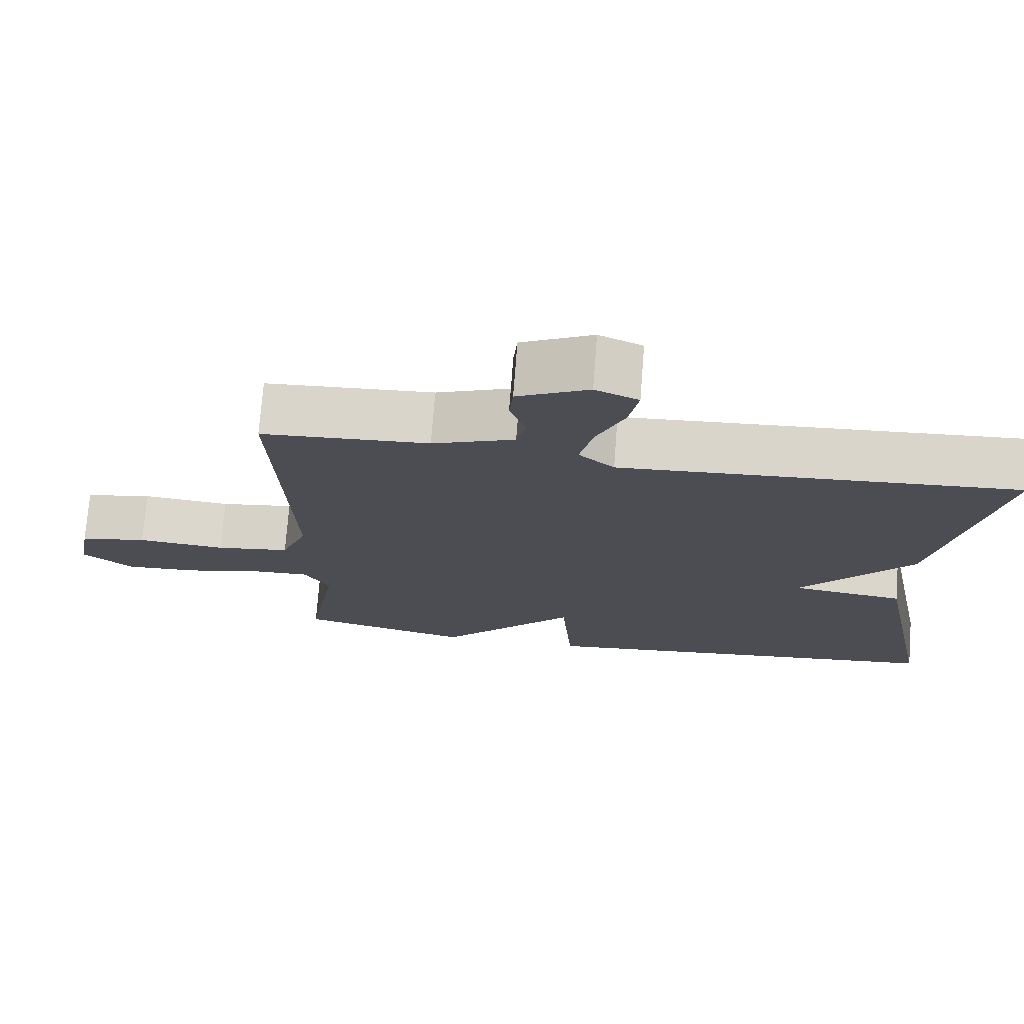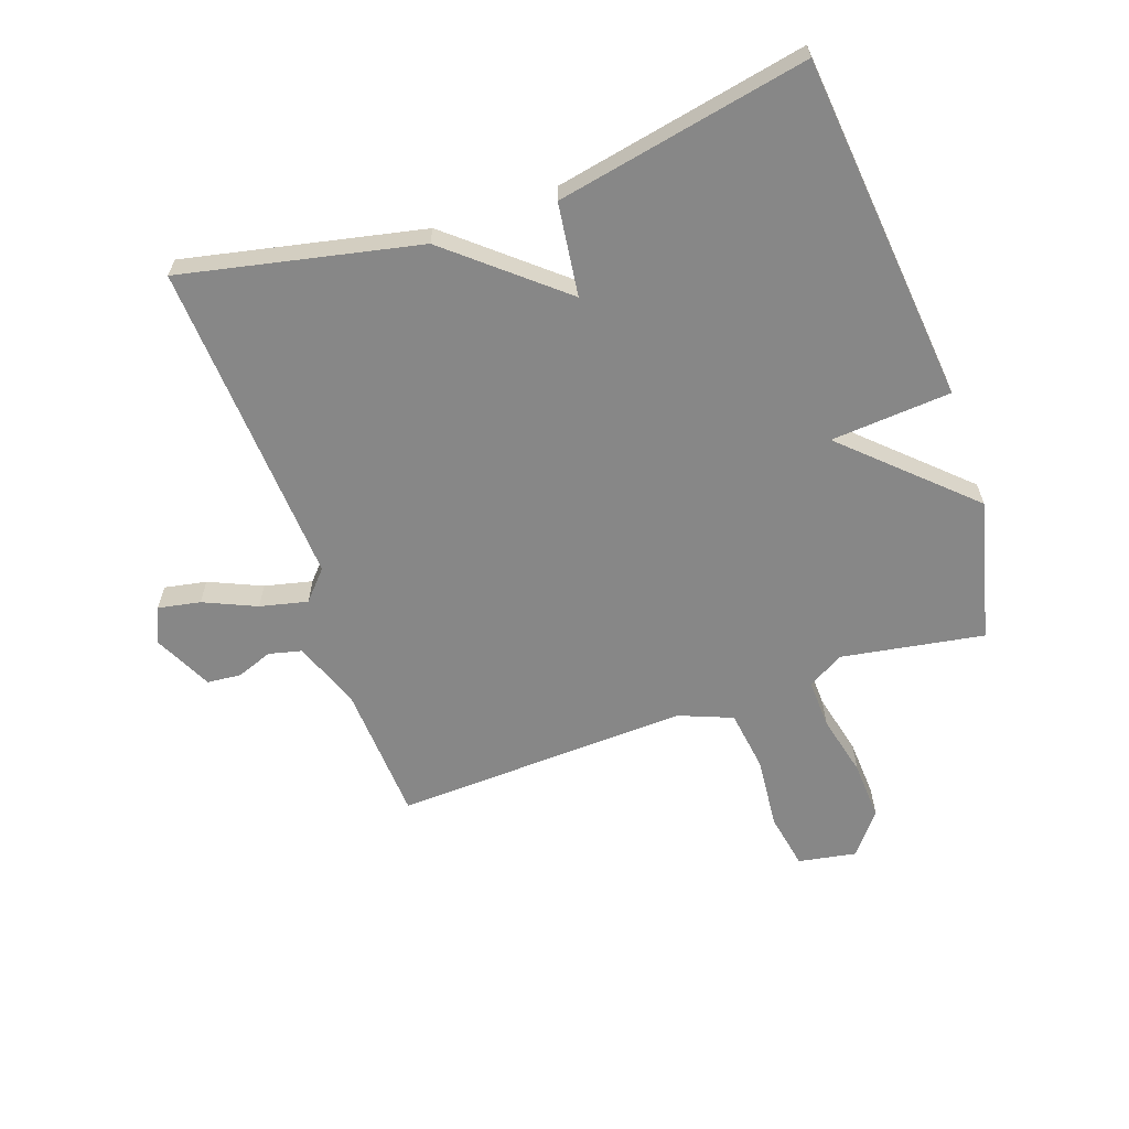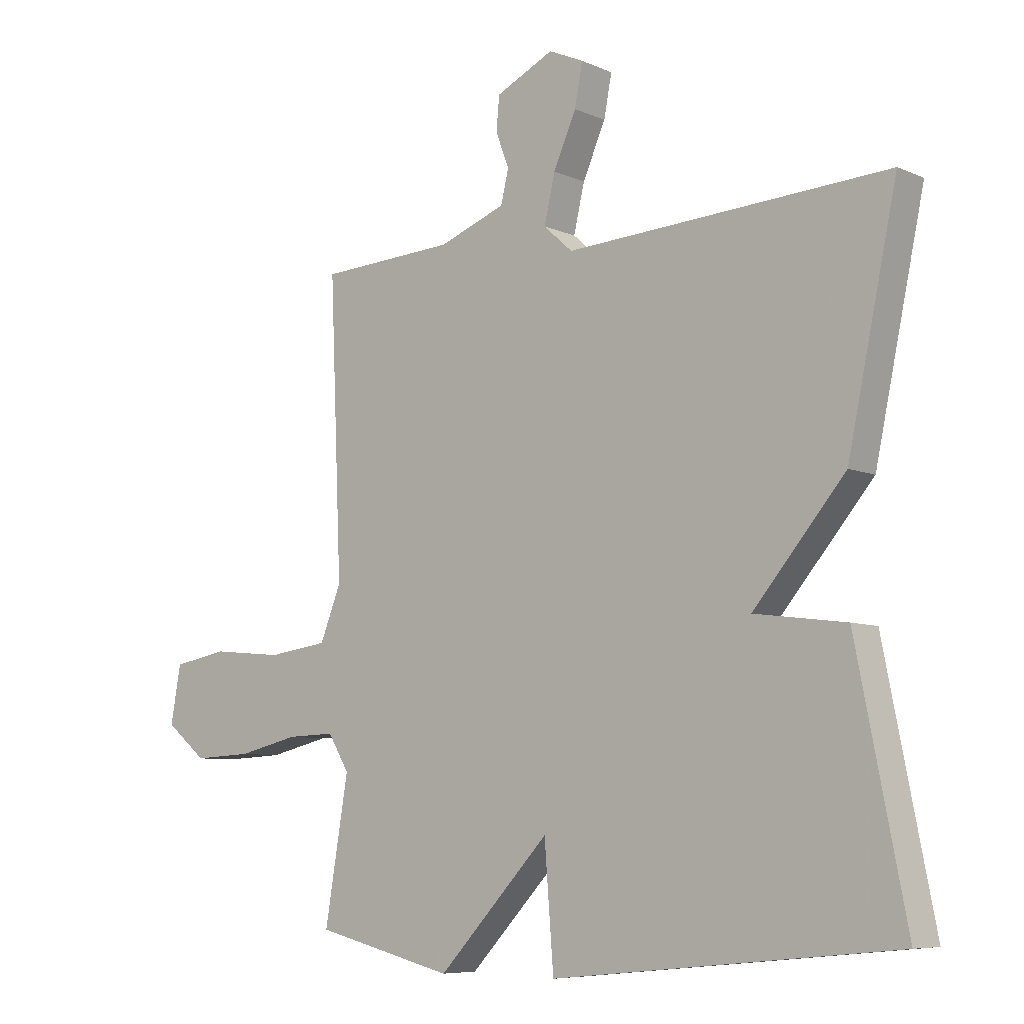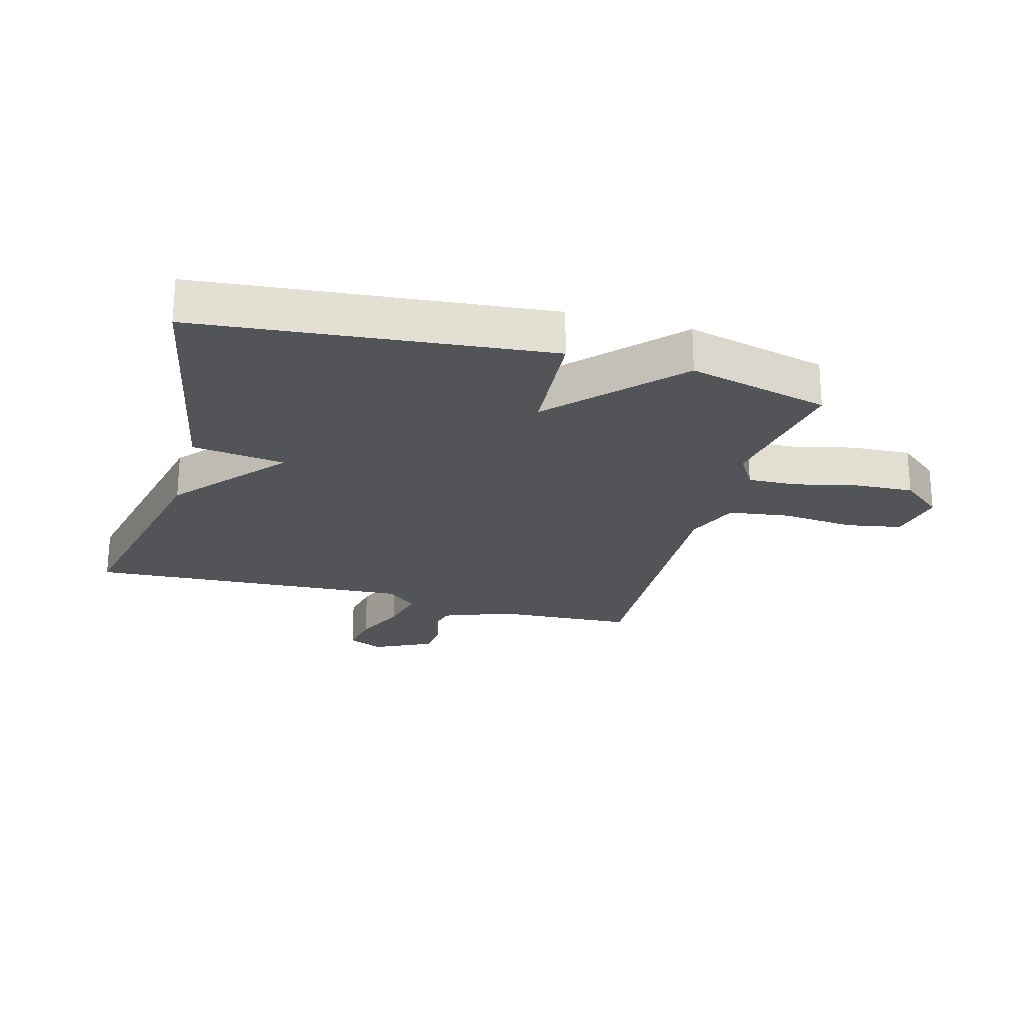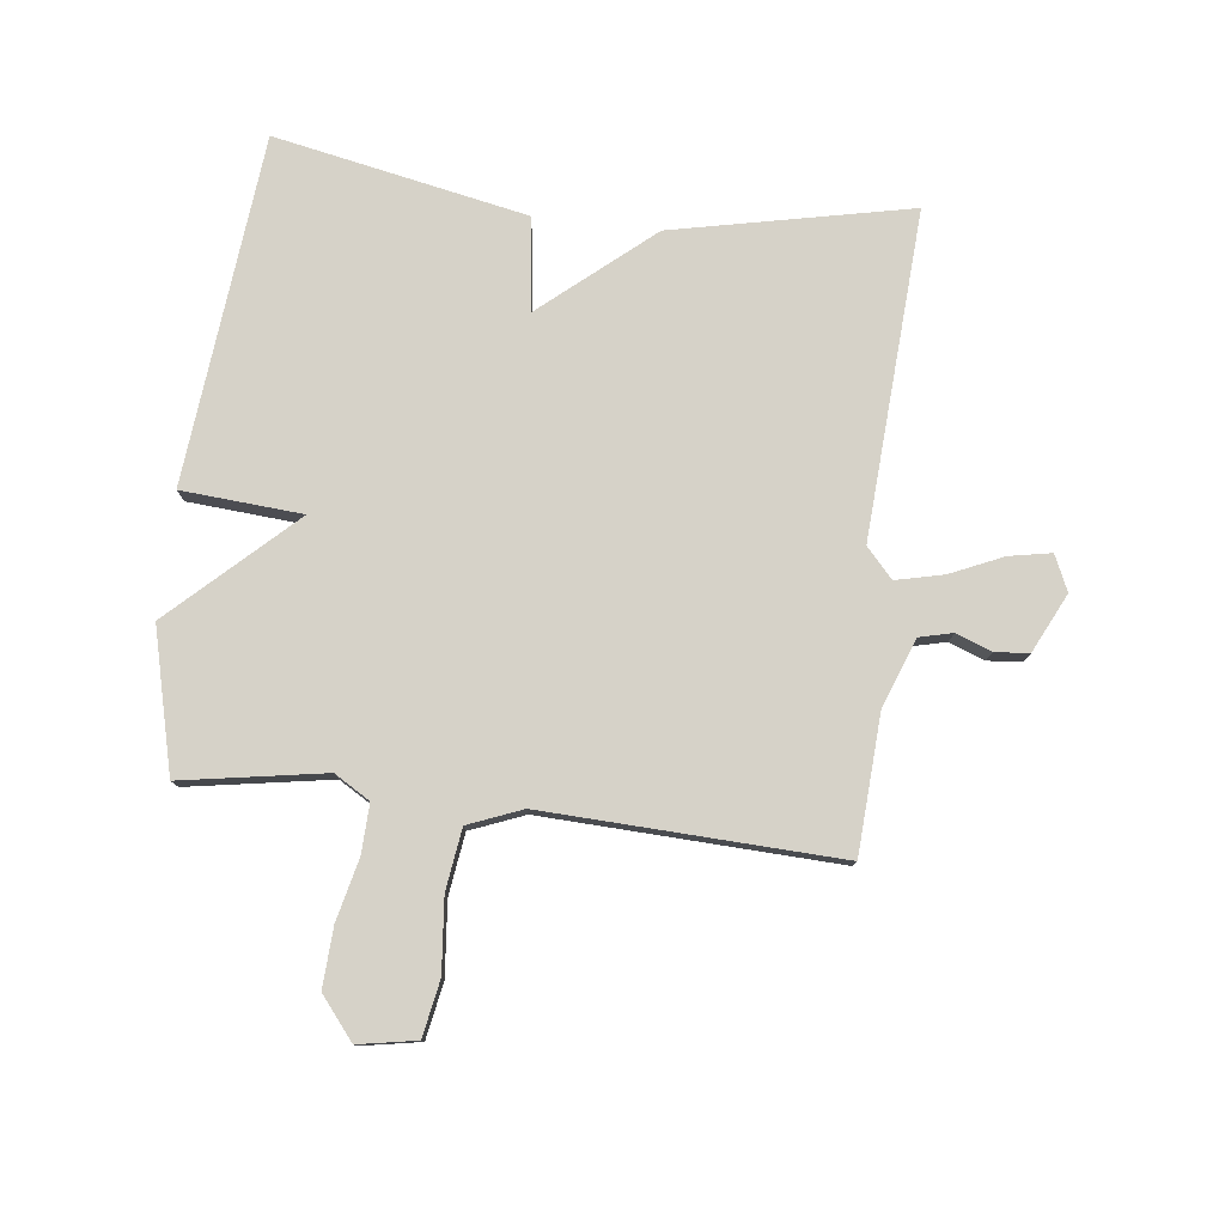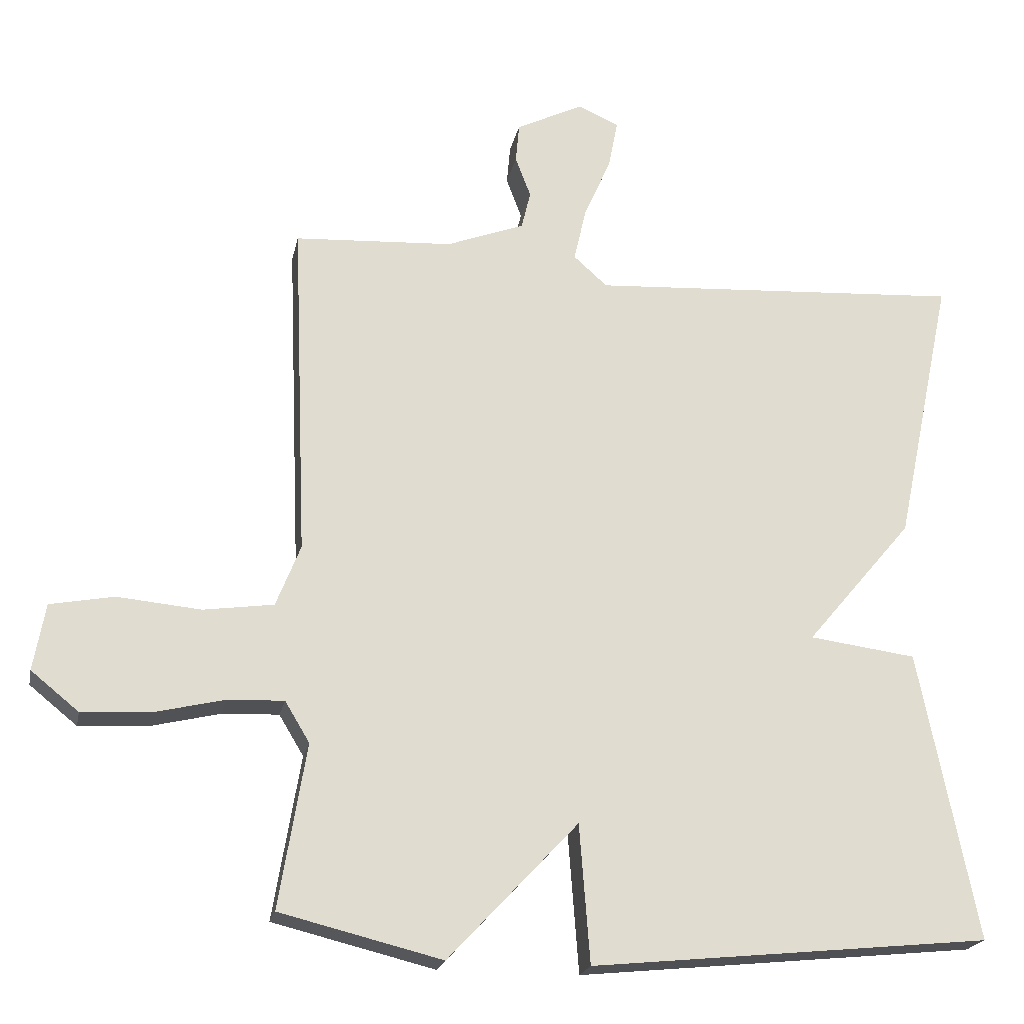
<metadata>
{"format":"obj","ext":"obj","renderer":"f3d","projection":"perspective","resolution":1024,"background":"white","views":[{"elev":73.6,"azim":4.4,"up":"+Z"},{"elev":-62.5,"azim":109.2,"up":"+Y"},{"elev":-7.3,"azim":39.0,"up":"+Z"},{"elev":-23.4,"azim":164.5,"up":"+Y"},{"elev":78.4,"azim":-83.3,"up":"+Y"},{"elev":-20.7,"azim":-11.4,"up":"+Z"}]}
</metadata>
<code>
v 0.5 0.07 0.5
v 0.418 0.07 0.112
v 0.266 0.07 -0.068
v 0.418 0.07 -0.088
v 0.5 0.07 -0.5
v -0.069 0.07 -0.557
v -0.084 0.07 -0.36
v -0.269 0.07 -0.557
v -0.5 0.07 -0.5
v -0.461 0.07 -0.266
v -0.496 0.07 -0.208
v -0.576 0.07 -0.211
v -0.677 0.07 -0.235
v -0.774 0.07 -0.24
v -0.842 0.07 -0.185
v -0.825 0.07 -0.09
v -0.734 0.07 -0.073
v -0.615 0.07 -0.084
v -0.515 0.07 -0.07
v -0.48 0.07 0.018
v -0.5 0.07 0.5
v -0.274 0.07 0.513
v -0.163 0.07 0.555
v -0.15 0.07 0.609
v -0.172 0.07 0.667
v -0.167 0.07 0.723
v -0.071 0.07 0.77
v -0.013 0.07 0.744
v -0.026 0.07 0.675
v -0.064 0.07 0.589
v -0.082 0.07 0.511
v -0.034 0.07 0.468
v 0.5 0 0.5
v 0.418 0 0.112
v 0.266 0 -0.068
v 0.418 0 -0.088
v 0.5 0 -0.5
v -0.069 0 -0.557
v -0.084 0 -0.36
v -0.269 0 -0.557
v -0.5 0 -0.5
v -0.461 0 -0.266
v -0.496 0 -0.208
v -0.576 0 -0.211
v -0.677 0 -0.235
v -0.774 0 -0.24
v -0.842 0 -0.185
v -0.825 0 -0.09
v -0.734 0 -0.073
v -0.615 0 -0.084
v -0.515 0 -0.07
v -0.48 0 0.018
v -0.5 0 0.5
v -0.274 0 0.513
v -0.163 0 0.555
v -0.15 0 0.609
v -0.172 0 0.667
v -0.167 0 0.723
v -0.071 0 0.77
v -0.013 0 0.744
v -0.026 0 0.675
v -0.064 0 0.589
v -0.082 0 0.511
v -0.034 0 0.468
f 28 29 30
f 27 28 30
f 26 27 30
f 25 26 30
f 24 25 30
f 23 24 30 31
f 22 23 31 32
f 20 21 22 32
f 16 17 18
f 15 16 18
f 14 15 18
f 13 14 18
f 12 13 18
f 11 12 18 19
f 1 2 3
f 32 1 3
f 20 32 3
f 19 20 3
f 11 19 3
f 10 11 3
f 5 6 7
f 4 5 7
f 3 4 7
f 9 10 3 7
f 7 8 9
f 62 61 60
f 62 60 59
f 62 59 58
f 62 58 57
f 62 57 56
f 63 62 56 55
f 64 63 55 54
f 64 54 53 52
f 50 49 48
f 50 48 47
f 50 47 46
f 50 46 45
f 50 45 44
f 51 50 44 43
f 35 34 33
f 35 33 64
f 35 64 52
f 35 52 51
f 35 51 43
f 35 43 42
f 39 38 37
f 39 37 36
f 39 36 35
f 39 35 42 41
f 41 40 39
f 1 33 34 2
f 2 34 35 3
f 3 35 36 4
f 4 36 37 5
f 5 37 38 6
f 6 38 39 7
f 7 39 40 8
f 8 40 41 9
f 9 41 42 10
f 10 42 43 11
f 11 43 44 12
f 12 44 45 13
f 13 45 46 14
f 14 46 47 15
f 15 47 48 16
f 16 48 49 17
f 17 49 50 18
f 18 50 51 19
f 19 51 52 20
f 20 52 53 21
f 21 53 54 22
f 22 54 55 23
f 23 55 56 24
f 24 56 57 25
f 25 57 58 26
f 26 58 59 27
f 27 59 60 28
f 28 60 61 29
f 29 61 62 30
f 30 62 63 31
f 31 63 64 32
f 32 64 33 1

</code>
